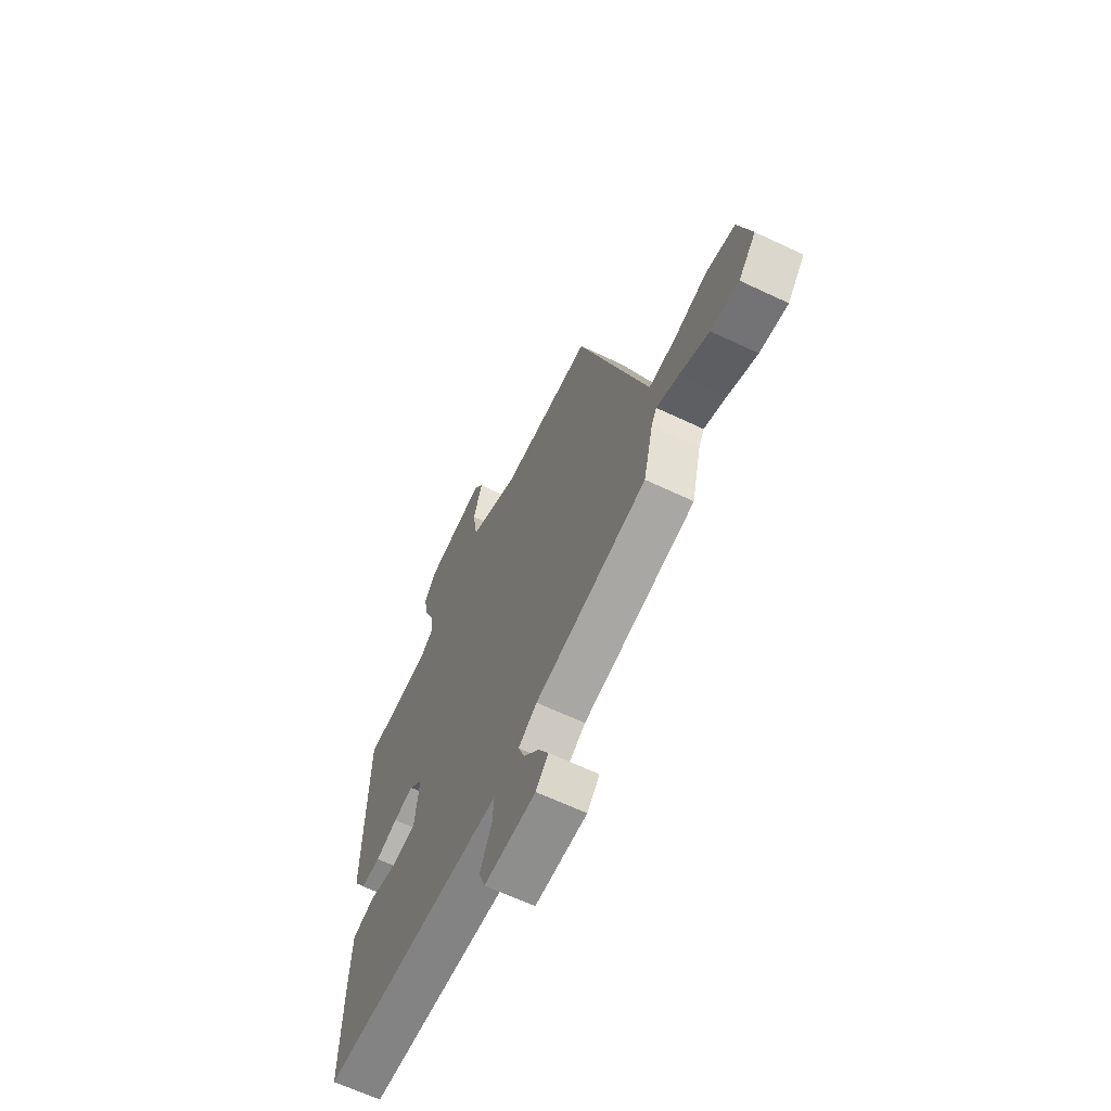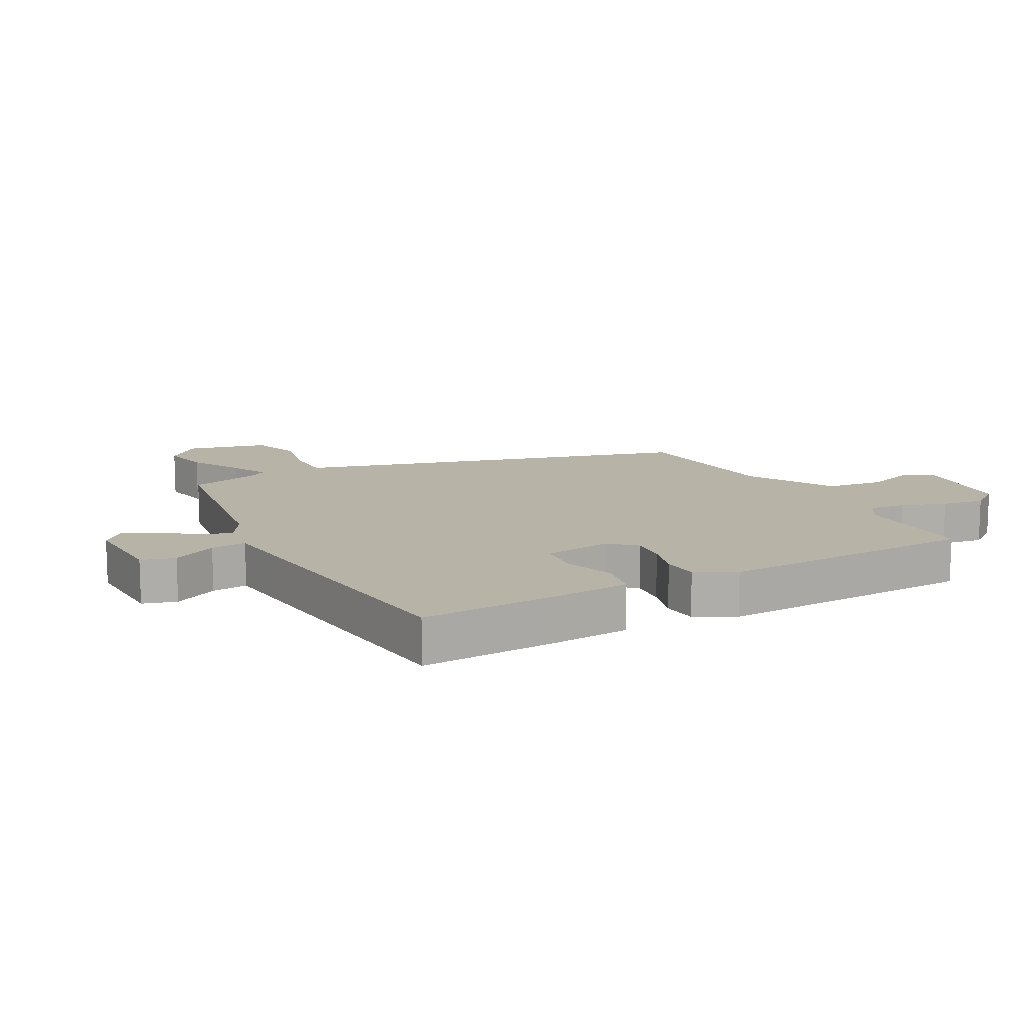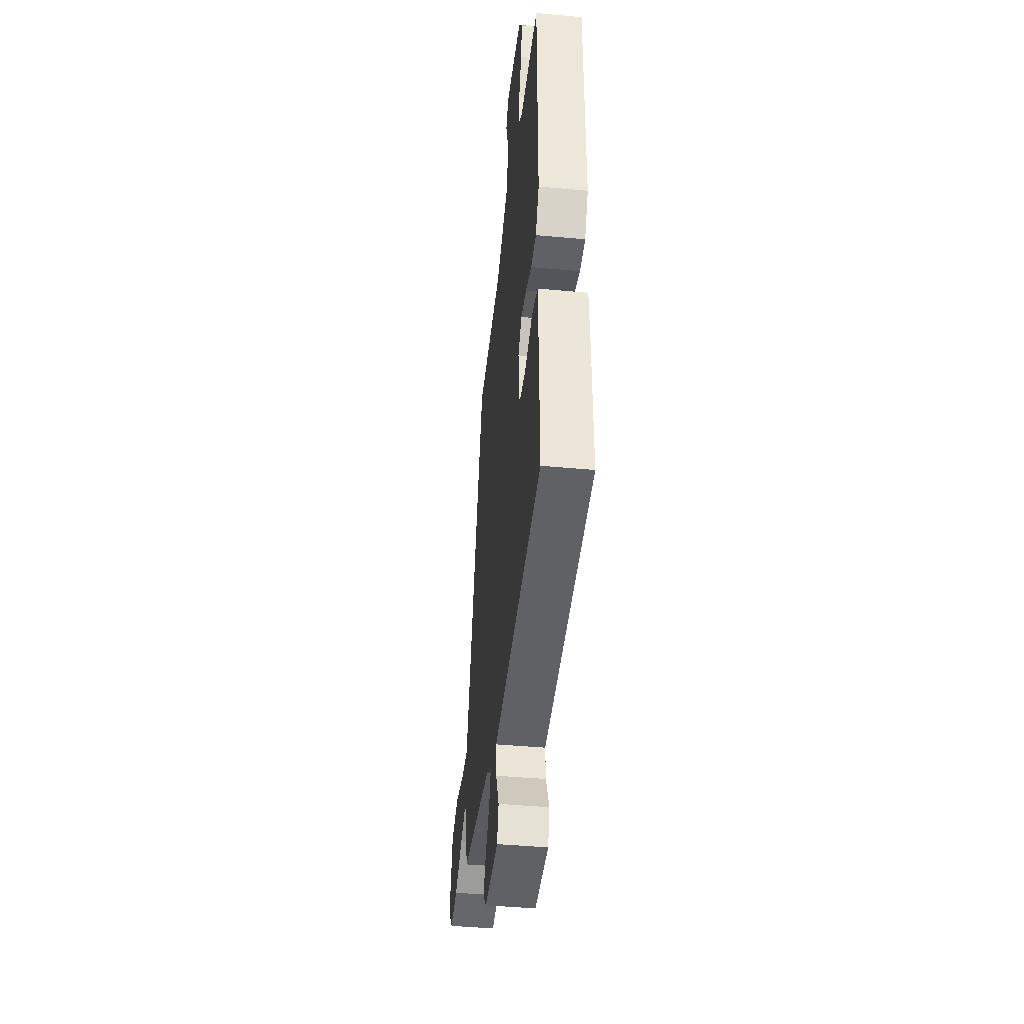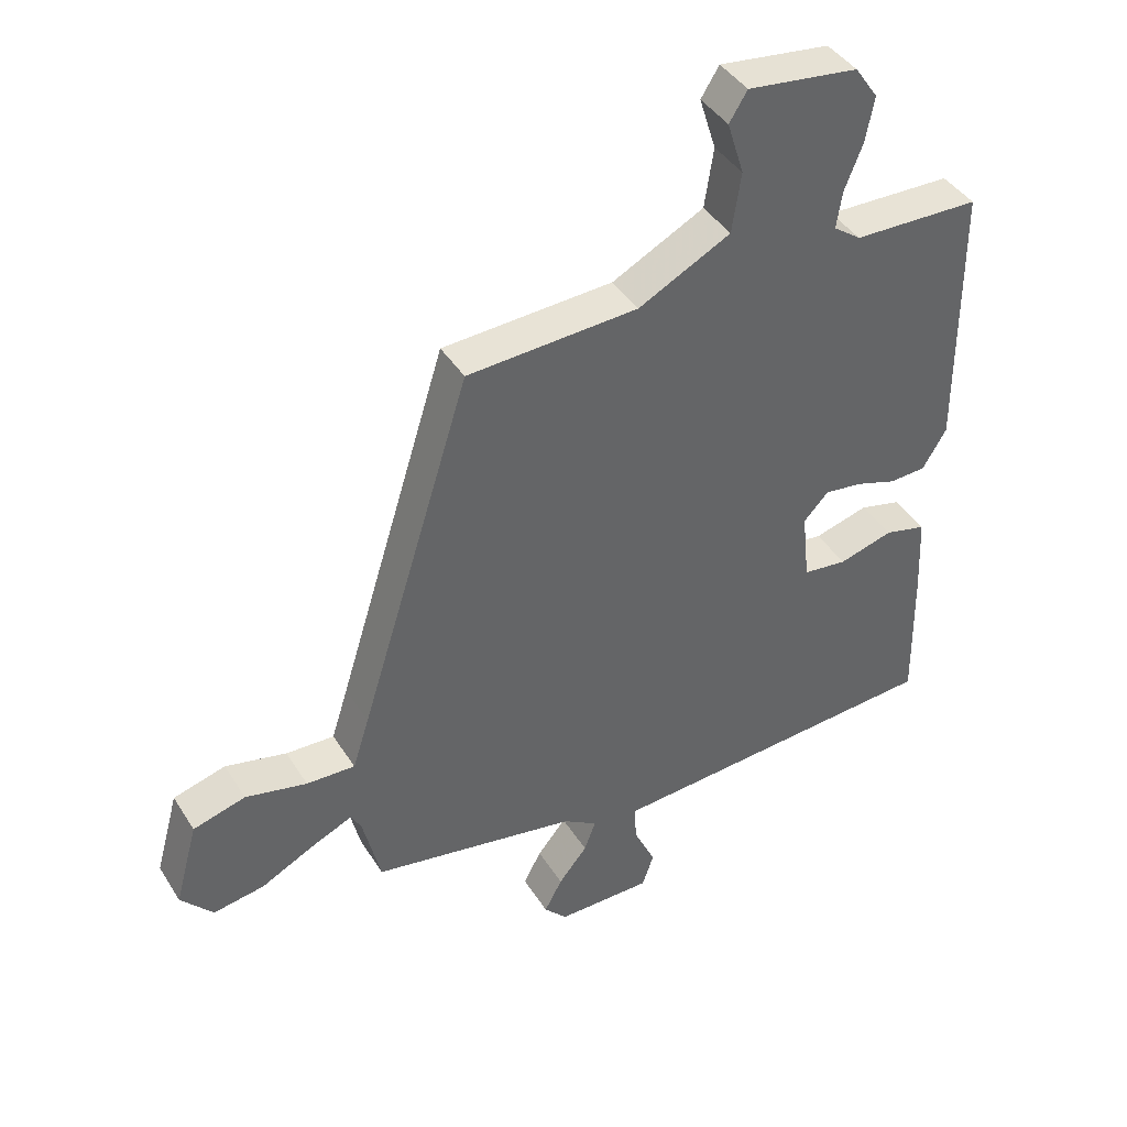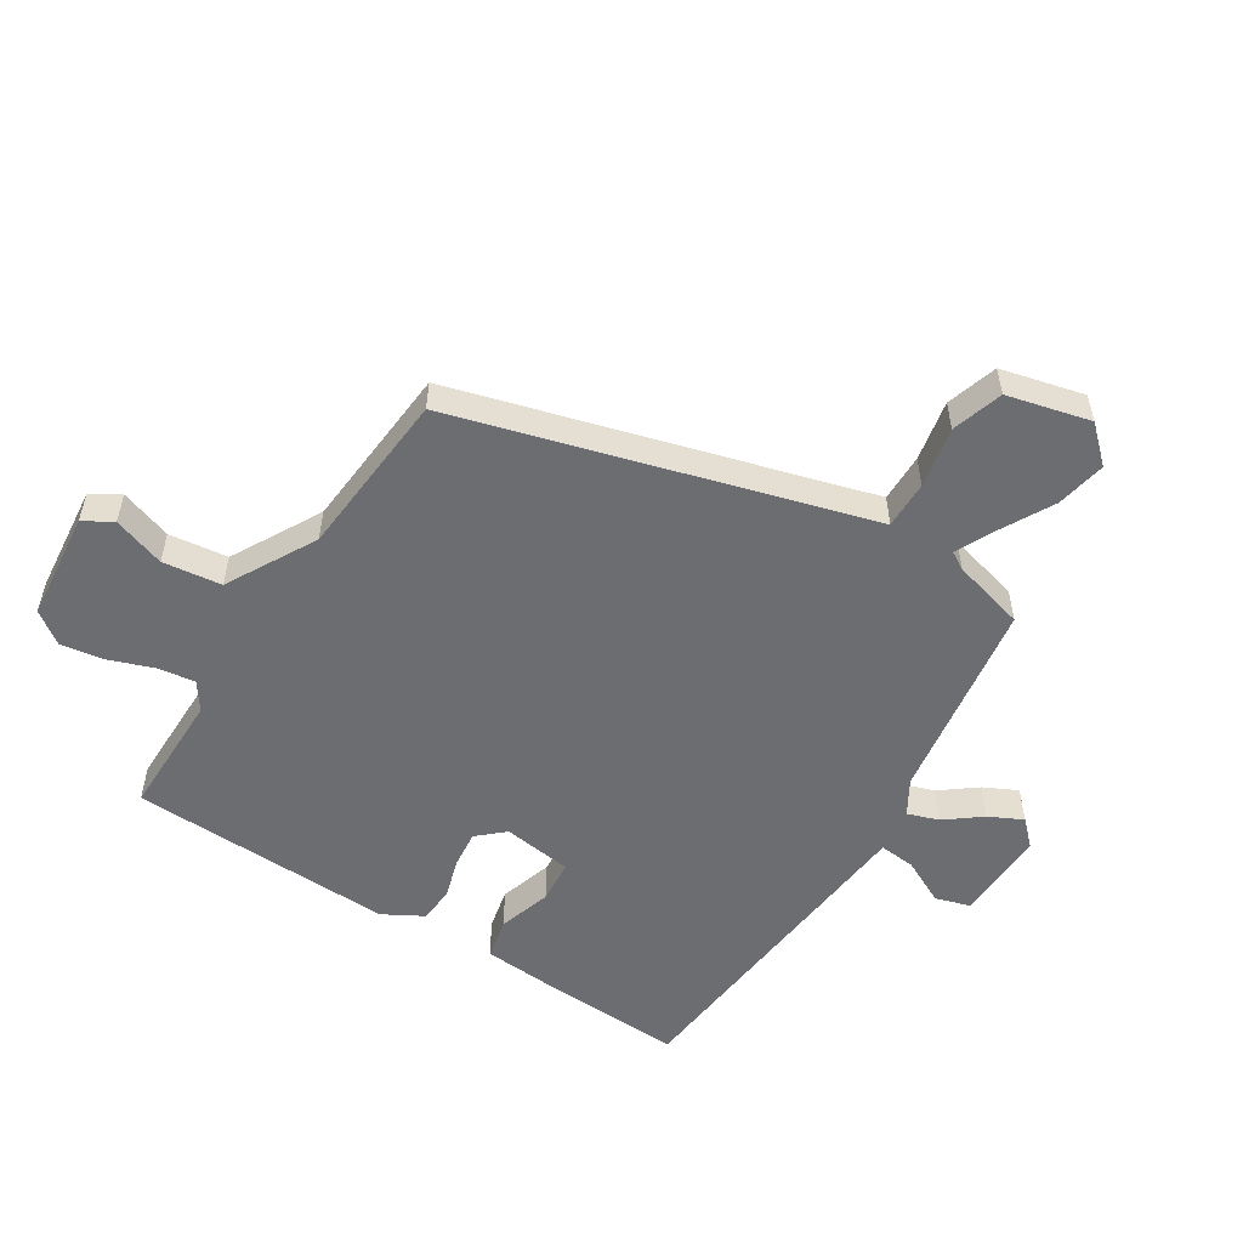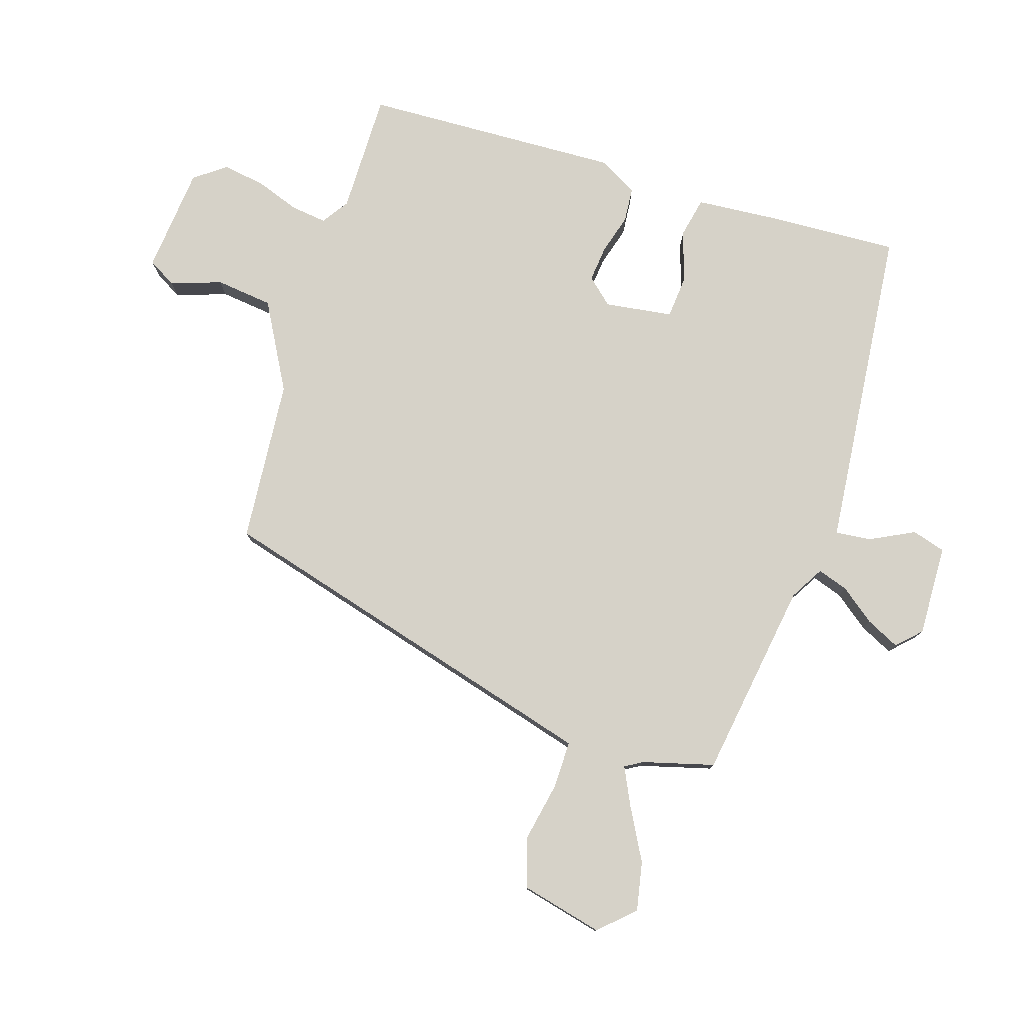
<metadata>
{"format":"obj","ext":"obj","renderer":"f3d","projection":"perspective","resolution":1024,"background":"white","views":[{"elev":-64.8,"azim":64.5,"up":"+Z"},{"elev":12.8,"azim":-120.2,"up":"+Y"},{"elev":-43.0,"azim":-96.3,"up":"+Z"},{"elev":41.7,"azim":150.4,"up":"+Z"},{"elev":-54.0,"azim":56.2,"up":"+Y"},{"elev":78.2,"azim":105.8,"up":"+Y"}]}
</metadata>
<code>
v 0.333 0.07 0.452
v 0.507 0.07 -0.105
v 0.533 0.07 -0.187
v 0.609 0.07 -0.184
v 0.705 0.07 -0.162
v 0.787 0.07 -0.185
v 0.823 0.07 -0.316
v 0.773 0.07 -0.373
v 0.693 0.07 -0.36
v 0.608 0.07 -0.317
v 0.545 0.07 -0.289
v 0.529 0.07 -0.318
v 0.501 0.07 -0.435
v 0.179 0.07 -0.494
v 0.125 0.07 -0.528
v 0.143 0.07 -0.577
v 0.188 0.07 -0.632
v 0.216 0.07 -0.685
v 0.18 0.07 -0.724
v 0.031 0.07 -0.724
v 0.013 0.07 -0.67
v 0.047 0.07 -0.597
v 0.051 0.07 -0.539
v -0.055 0.07 -0.532
v -0.482 0.07 -0.503
v -0.478 0.07 -0.284
v -0.472 0.07 -0.156
v -0.407 0.07 -0.14
v -0.322 0.07 -0.164
v -0.253 0.07 -0.156
v -0.241 0.07 -0.045
v -0.28 0.07 -0.004
v -0.339 0.07 -0.012
v -0.403 0.07 -0.033
v -0.46 0.07 -0.03
v -0.497 0.07 0.032
v -0.494 0.07 0.453
v -0.296 0.07 0.458
v -0.253 0.07 0.489
v -0.262 0.07 0.547
v -0.29 0.07 0.618
v -0.303 0.07 0.687
v -0.267 0.07 0.739
v -0.094 0.07 0.761
v -0.066 0.07 0.716
v -0.092 0.07 0.633
v -0.078 0.07 0.54
v 0.066 0.07 0.466
v 0.333 0 0.452
v 0.507 0 -0.105
v 0.533 0 -0.187
v 0.609 0 -0.184
v 0.705 0 -0.162
v 0.787 0 -0.185
v 0.823 0 -0.316
v 0.773 0 -0.373
v 0.693 0 -0.36
v 0.608 0 -0.317
v 0.545 0 -0.289
v 0.529 0 -0.318
v 0.501 0 -0.435
v 0.179 0 -0.494
v 0.125 0 -0.528
v 0.143 0 -0.577
v 0.188 0 -0.632
v 0.216 0 -0.685
v 0.18 0 -0.724
v 0.031 0 -0.724
v 0.013 0 -0.67
v 0.047 0 -0.597
v 0.051 0 -0.539
v -0.055 0 -0.532
v -0.482 0 -0.503
v -0.478 0 -0.284
v -0.472 0 -0.156
v -0.407 0 -0.14
v -0.322 0 -0.164
v -0.253 0 -0.156
v -0.241 0 -0.045
v -0.28 0 -0.004
v -0.339 0 -0.012
v -0.403 0 -0.033
v -0.46 0 -0.03
v -0.497 0 0.032
v -0.494 0 0.453
v -0.296 0 0.458
v -0.253 0 0.489
v -0.262 0 0.547
v -0.29 0 0.618
v -0.303 0 0.687
v -0.267 0 0.739
v -0.094 0 0.761
v -0.066 0 0.716
v -0.092 0 0.633
v -0.078 0 0.54
v 0.066 0 0.466
f 43 44 45 46
f 43 46 47
f 40 41 42 43
f 39 40 43 47
f 38 39 47 48
f 33 34 35 36
f 32 33 36 37
f 31 32 37 38
f 26 27 28 29
f 26 29 30
f 23 24 25 26
f 23 26 30
f 19 20 21 22
f 19 22 23
f 16 17 18 19
f 15 16 19 23
f 14 15 23 30
f 12 13 14 30
f 7 8 9 10
f 7 10 11
f 4 5 6 7
f 3 4 7 11
f 2 3 11 12
f 31 38 48 1
f 12 30 31
f 1 2 12 31
f 94 93 92 91
f 95 94 91
f 91 90 89 88
f 95 91 88 87
f 96 95 87 86
f 84 83 82 81
f 85 84 81 80
f 86 85 80 79
f 77 76 75 74
f 78 77 74
f 74 73 72 71
f 78 74 71
f 70 69 68 67
f 71 70 67
f 67 66 65 64
f 71 67 64 63
f 78 71 63 62
f 78 62 61 60
f 58 57 56 55
f 59 58 55
f 55 54 53 52
f 59 55 52 51
f 60 59 51 50
f 49 96 86 79
f 79 78 60
f 79 60 50 49
f 1 49 50 2
f 2 50 51 3
f 3 51 52 4
f 4 52 53 5
f 5 53 54 6
f 6 54 55 7
f 7 55 56 8
f 8 56 57 9
f 9 57 58 10
f 10 58 59 11
f 11 59 60 12
f 12 60 61 13
f 13 61 62 14
f 14 62 63 15
f 15 63 64 16
f 16 64 65 17
f 17 65 66 18
f 18 66 67 19
f 19 67 68 20
f 20 68 69 21
f 21 69 70 22
f 22 70 71 23
f 23 71 72 24
f 24 72 73 25
f 25 73 74 26
f 26 74 75 27
f 27 75 76 28
f 28 76 77 29
f 29 77 78 30
f 30 78 79 31
f 31 79 80 32
f 32 80 81 33
f 33 81 82 34
f 34 82 83 35
f 35 83 84 36
f 36 84 85 37
f 37 85 86 38
f 38 86 87 39
f 39 87 88 40
f 40 88 89 41
f 41 89 90 42
f 42 90 91 43
f 43 91 92 44
f 44 92 93 45
f 45 93 94 46
f 46 94 95 47
f 47 95 96 48
f 48 96 49 1

</code>
